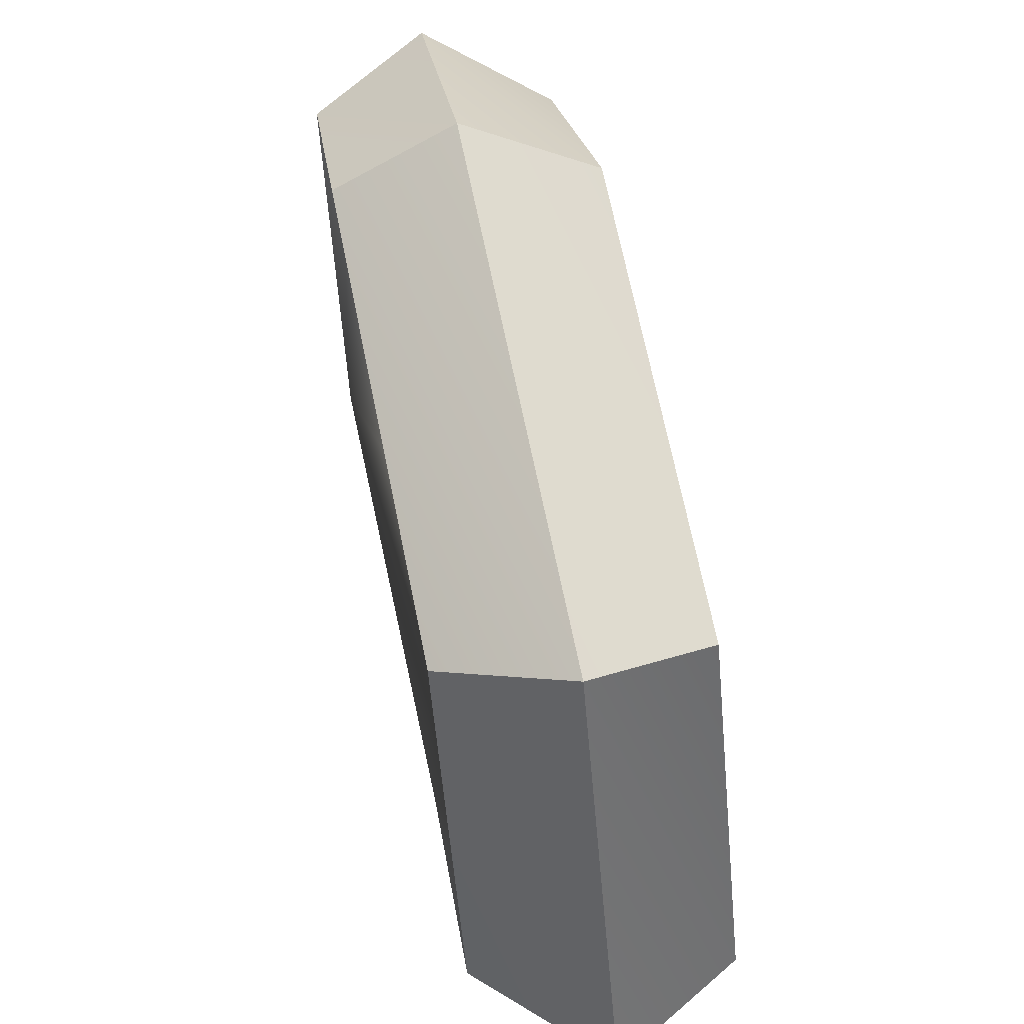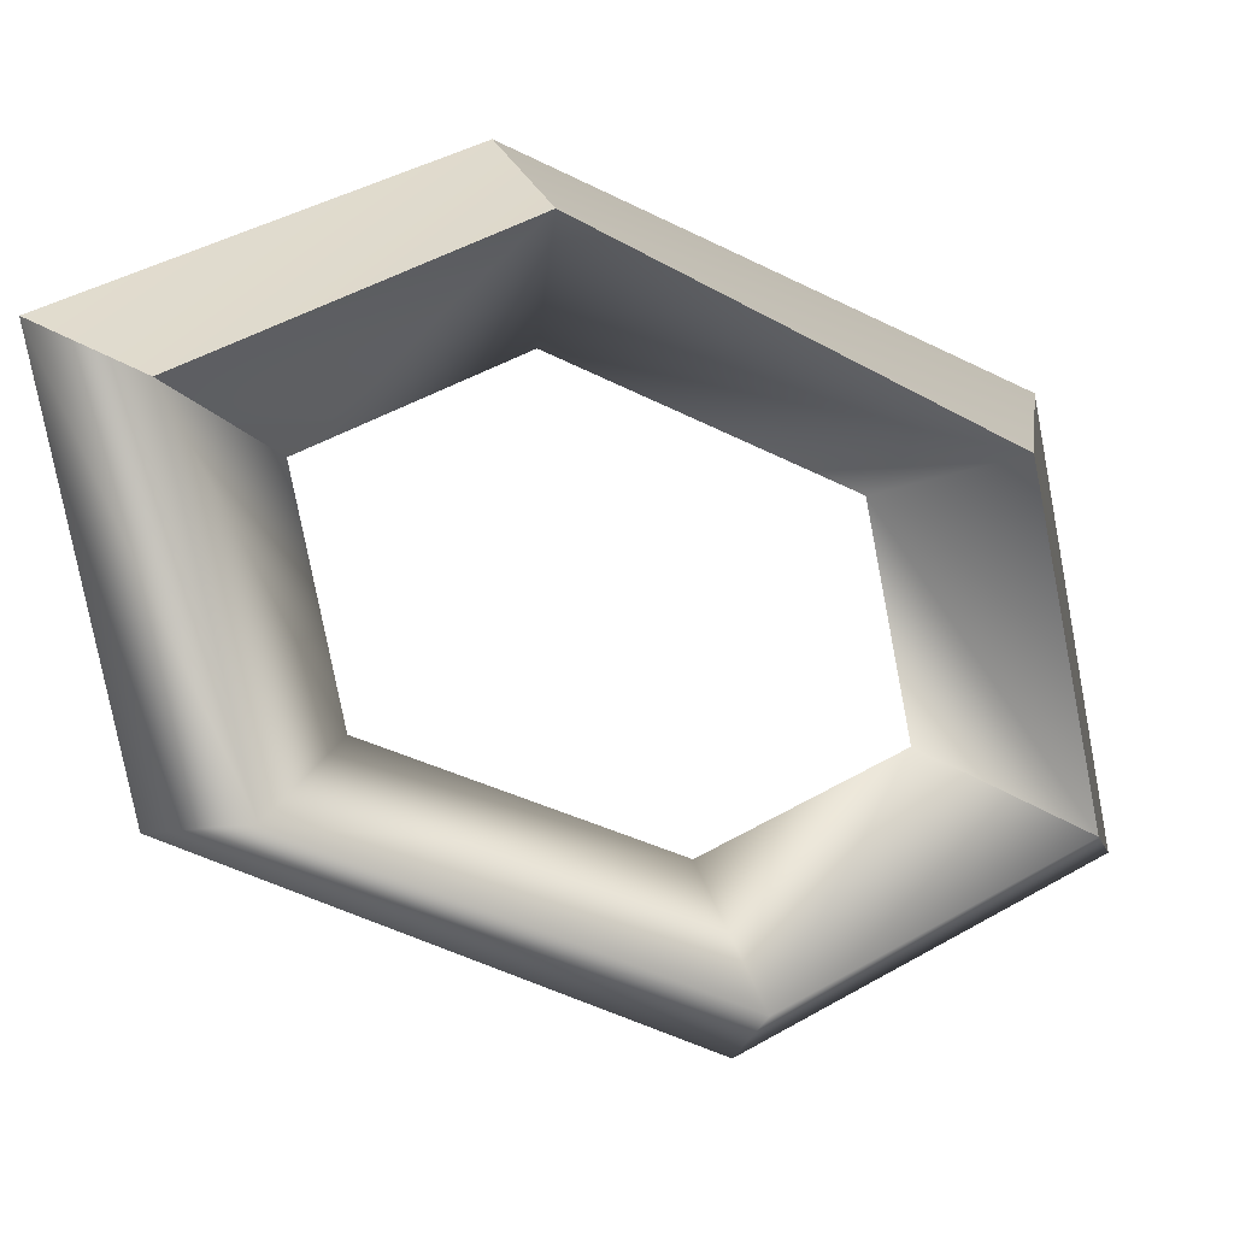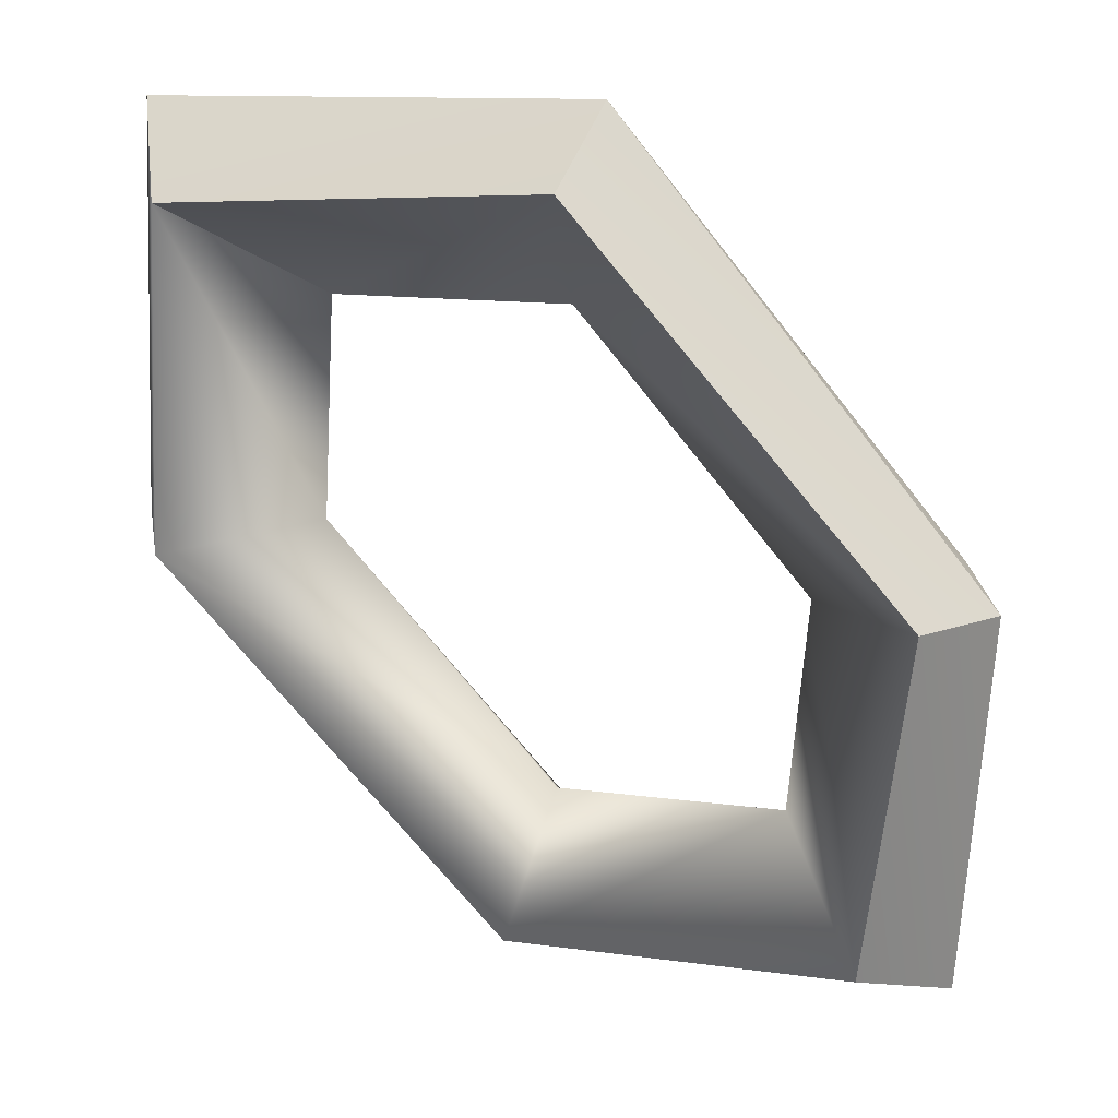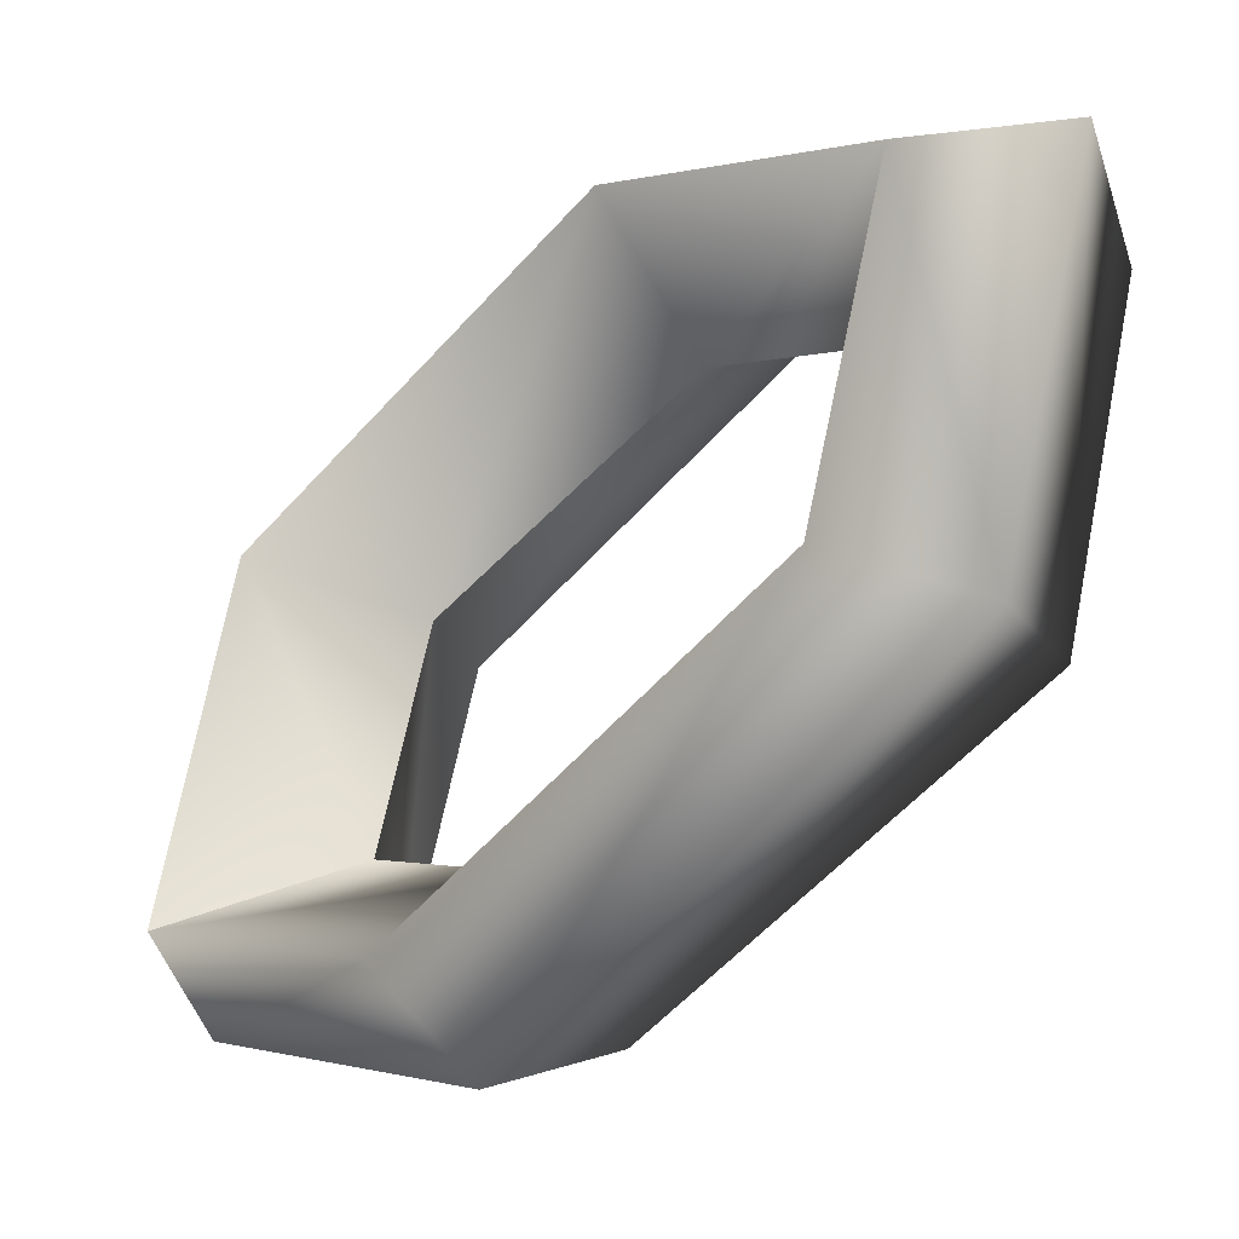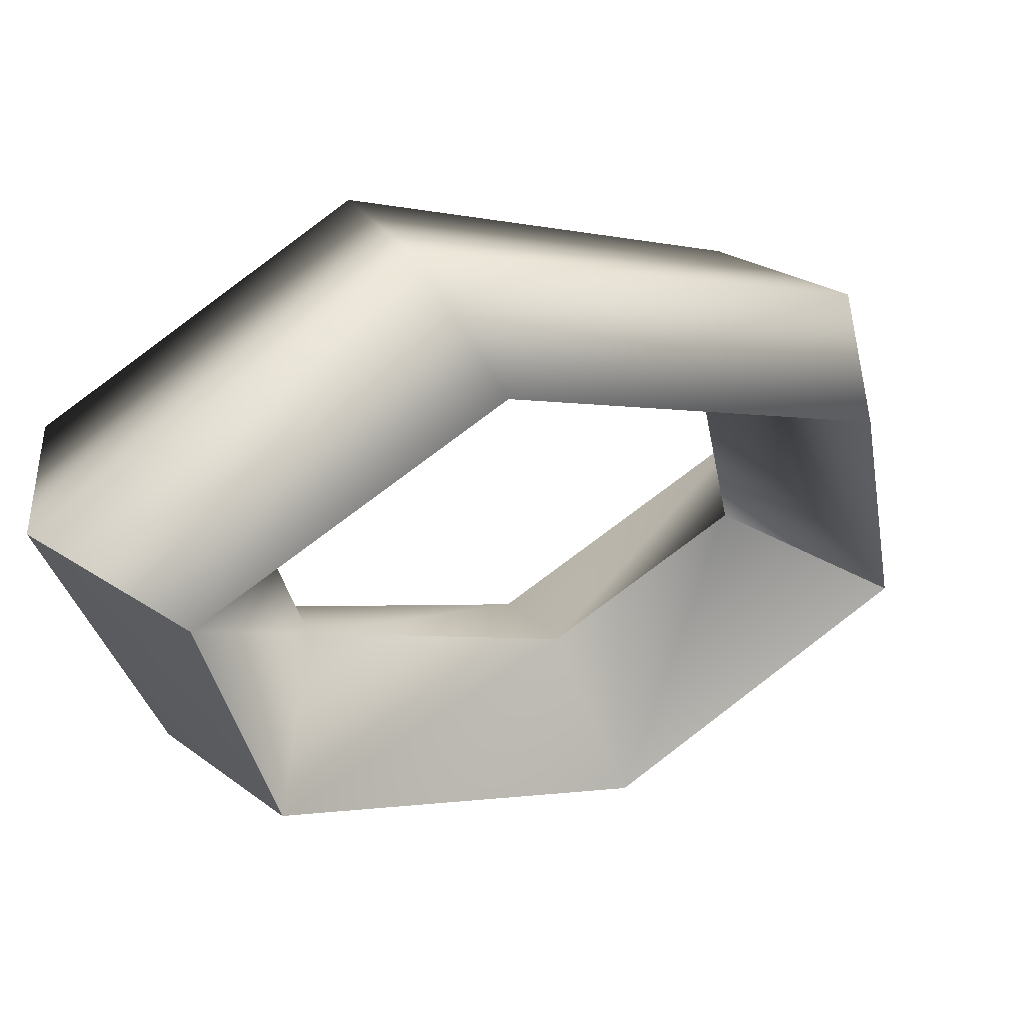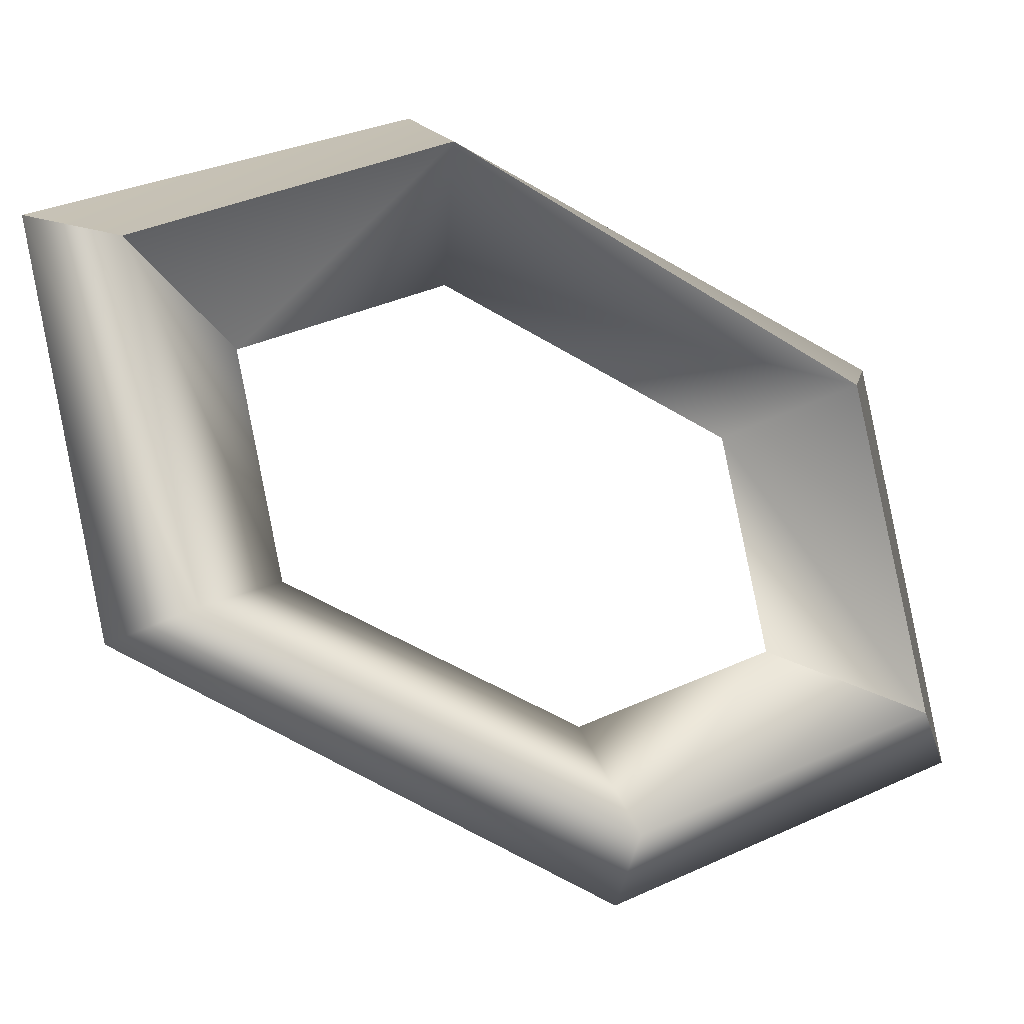
<metadata>
{"format":"obj","ext":"obj","renderer":"f3d","projection":"perspective","resolution":1024,"background":"white","views":[{"elev":43.5,"azim":32.0,"up":"+Y"},{"elev":2.6,"azim":-75.5,"up":"+Y"},{"elev":-14.5,"azim":118.5,"up":"+Z"},{"elev":-30.0,"azim":177.9,"up":"+Y"},{"elev":-77.5,"azim":-42.9,"up":"+Z"},{"elev":-11.9,"azim":-72.9,"up":"+Y"}]}
</metadata>
<code>
g Torus225
v -0.02005 25.87 -9.884
v -27.79 16.8 -28.89
v -9.887 27.85 -6.725
v -15.9 14.38 -29.43
v -7.181 15.54 -4.756
v -15.9 14.38 -29.43
v -0.02005 25.87 -9.884
v -17.13 8.951 -17.07
v -16.68 23.08 -0.9193
v -17.13 8.951 -17.07
v -31.54 13.22 -19.32
v -9.887 27.85 -6.725
v -31.54 13.22 -19.32
v -16.68 23.08 -0.9193
v -27.79 16.8 -28.89
v 23.16 12.42 14.14
v -9.887 27.85 -6.725
v 17.9 13.3 22.16
v -0.02005 25.87 -9.884
v 9.949 6.593 12.31
v 23.16 12.42 14.14
v 7.043 9.272 23.45
v 9.949 6.593 12.31
v 17.9 13.3 22.16
v -16.68 23.08 -0.9193
v 7.043 9.272 23.45
v -9.887 27.85 -6.725
v 27.74 -14.09 17.03
v 17.9 13.3 22.16
v 23.99 -17.67 26.59
v 23.16 12.42 14.14
v 13.33 -9.819 14.78
v 27.74 -14.09 17.03
v 12.1 -15.25 27.13
v 13.33 -9.819 14.78
v 23.99 -17.67 26.59
v 7.043 9.272 23.45
v 12.1 -15.25 27.13
v 17.9 13.3 22.16
v 12.88 -23.94 -1.373
v 23.99 -17.67 26.59
v 6.09 -29.53 4.434
v 27.74 -14.09 17.03
v 3.384 -16.41 2.464
v -2.766 -25.1 8.735
v 12.1 -15.25 27.13
v -10.84 -10.14 -25.74
v -21.7 -12.73 -24.45
v -13.75 -7.461 -14.61
v -26.74 -11.41 -15.24
v -27.79 16.8 -28.89
v -31.54 13.22 -19.32
f 3 1 2
f 1 4 2
f 7 5 6
f 5 8 6
f 5 9 10
f 9 11 10
f 14 12 13
f 12 15 13
f 18 16 17
f 16 19 17
f 21 20 7
f 20 5 7
f 23 22 5
f 22 9 5
f 26 24 25
f 24 27 25
f 30 28 29
f 28 31 29
f 33 32 21
f 32 20 21
f 35 34 23
f 34 22 23
f 38 36 37
f 36 39 37
f 42 40 41
f 40 43 41
f 40 44 43
f 44 32 43
f 44 45 35
f 45 46 35
f 45 42 46
f 42 41 46
f 48 47 42
f 47 40 42
f 47 49 40
f 49 44 40
f 49 50 44
f 50 45 44
f 50 48 45
f 48 42 45
f 51 6 48
f 6 47 48
f 6 8 47
f 8 49 47
f 10 52 49
f 52 50 49
f 52 51 50
f 51 48 50

</code>
